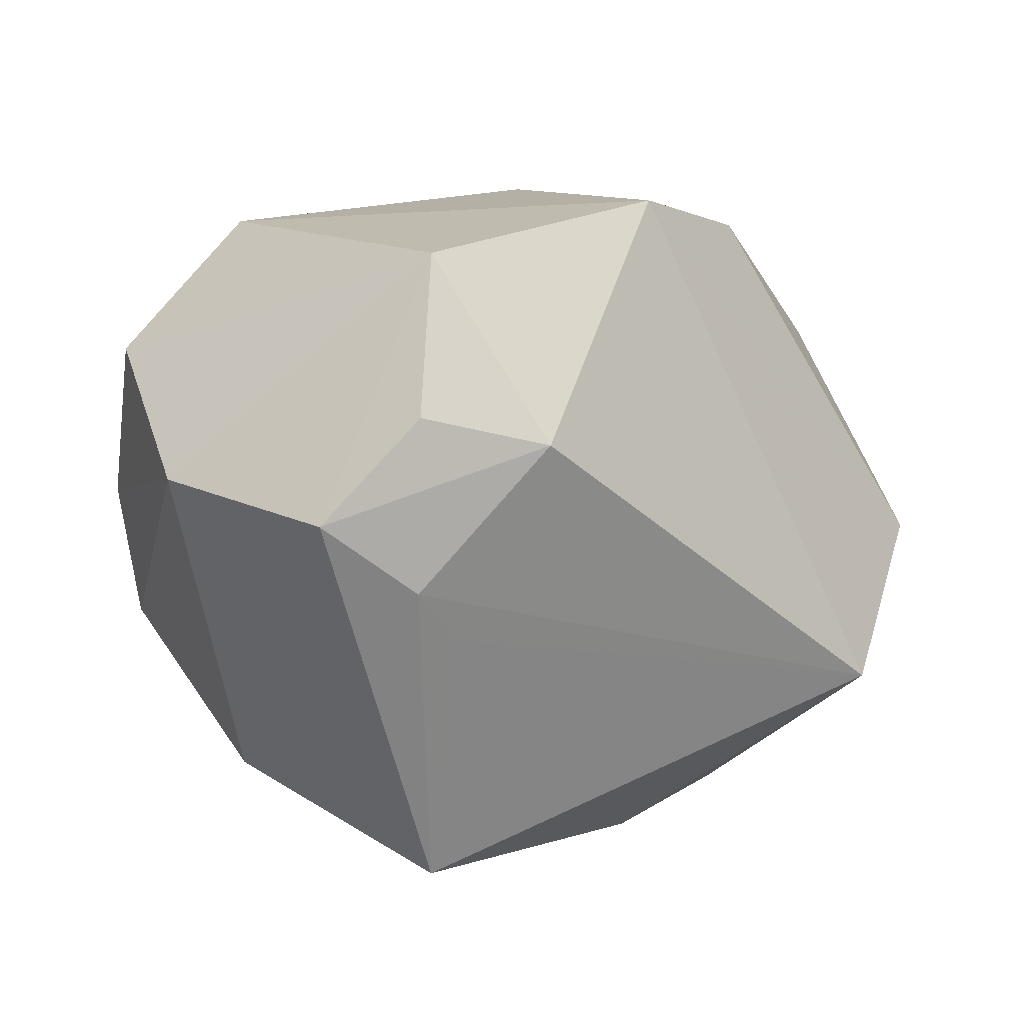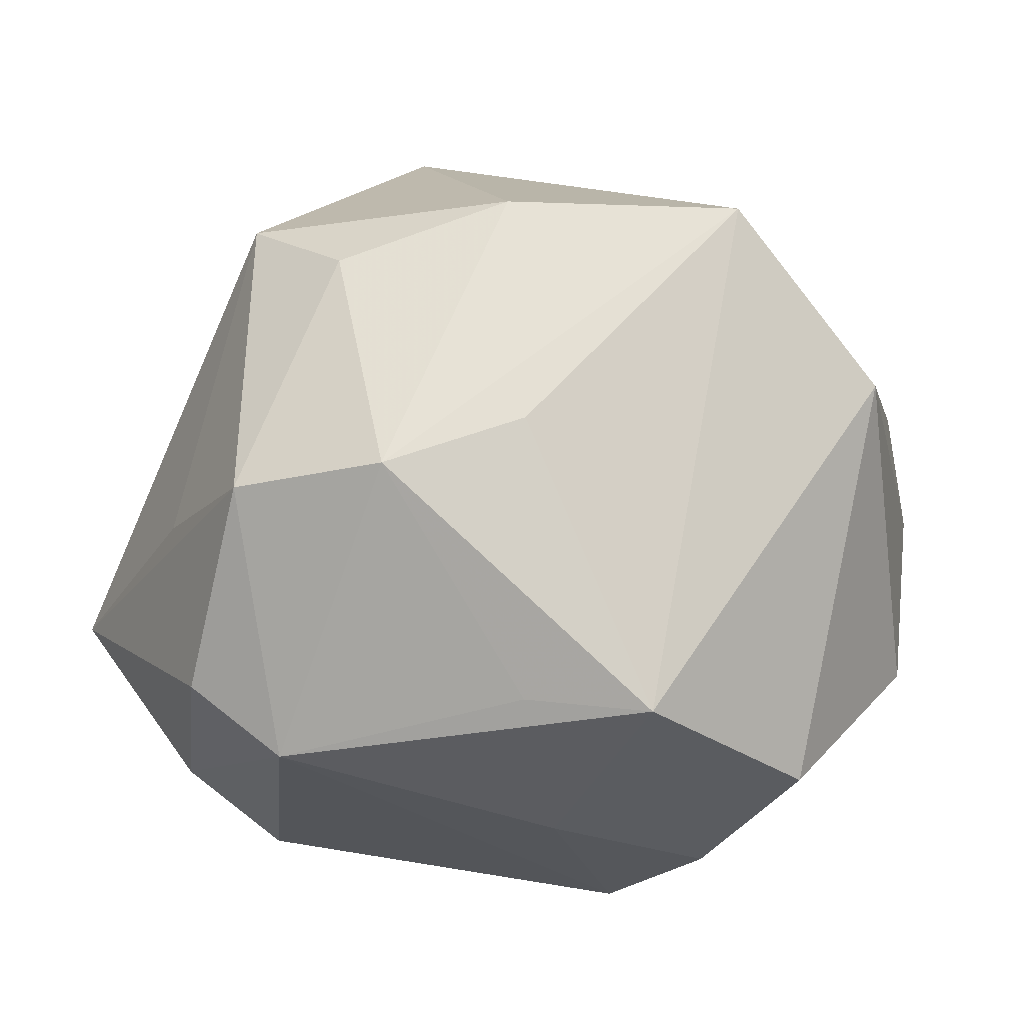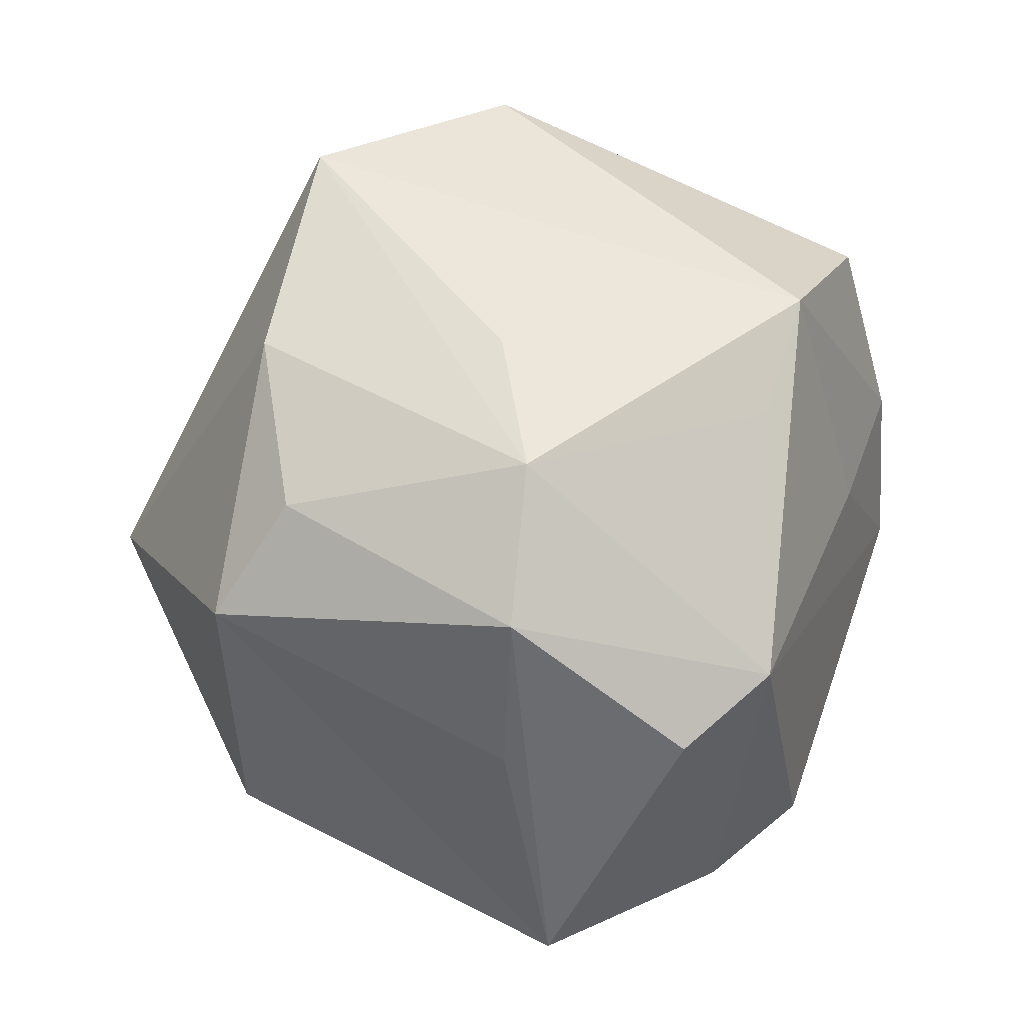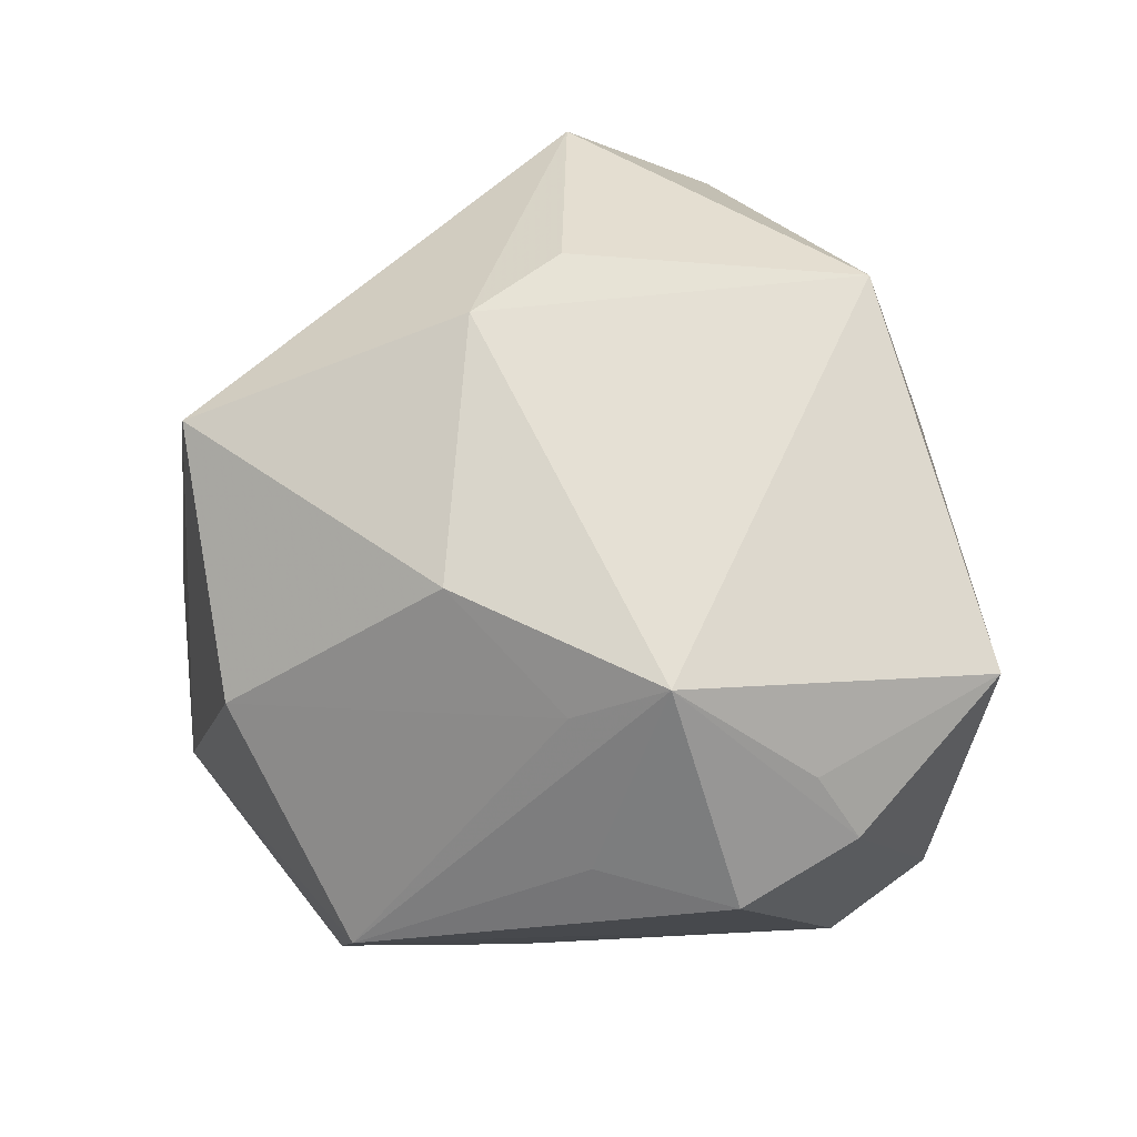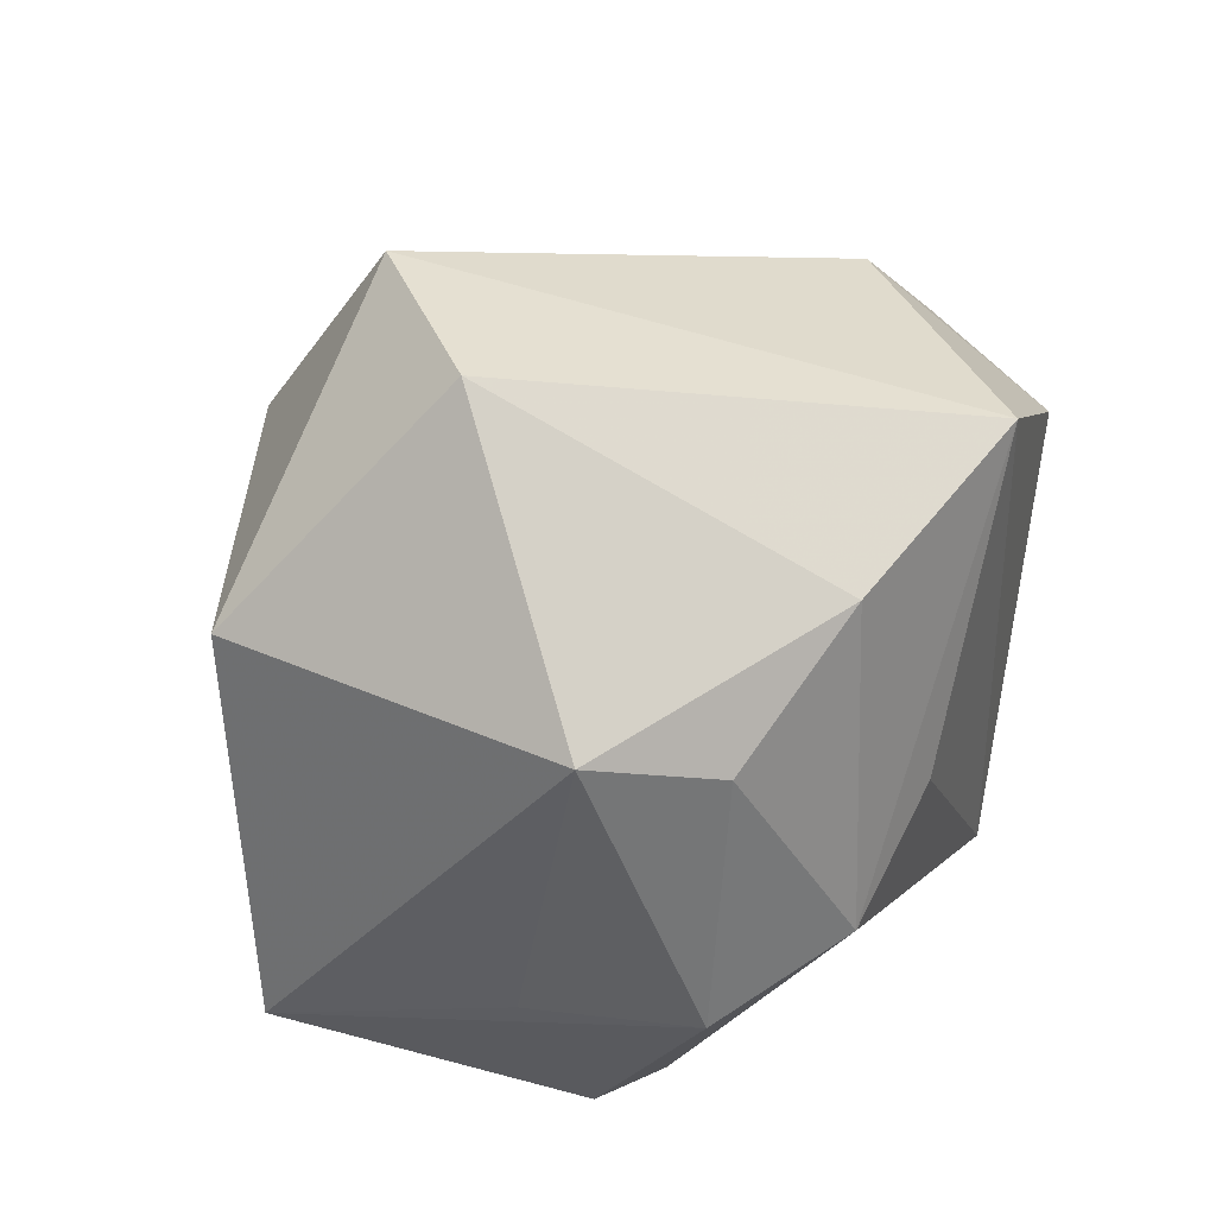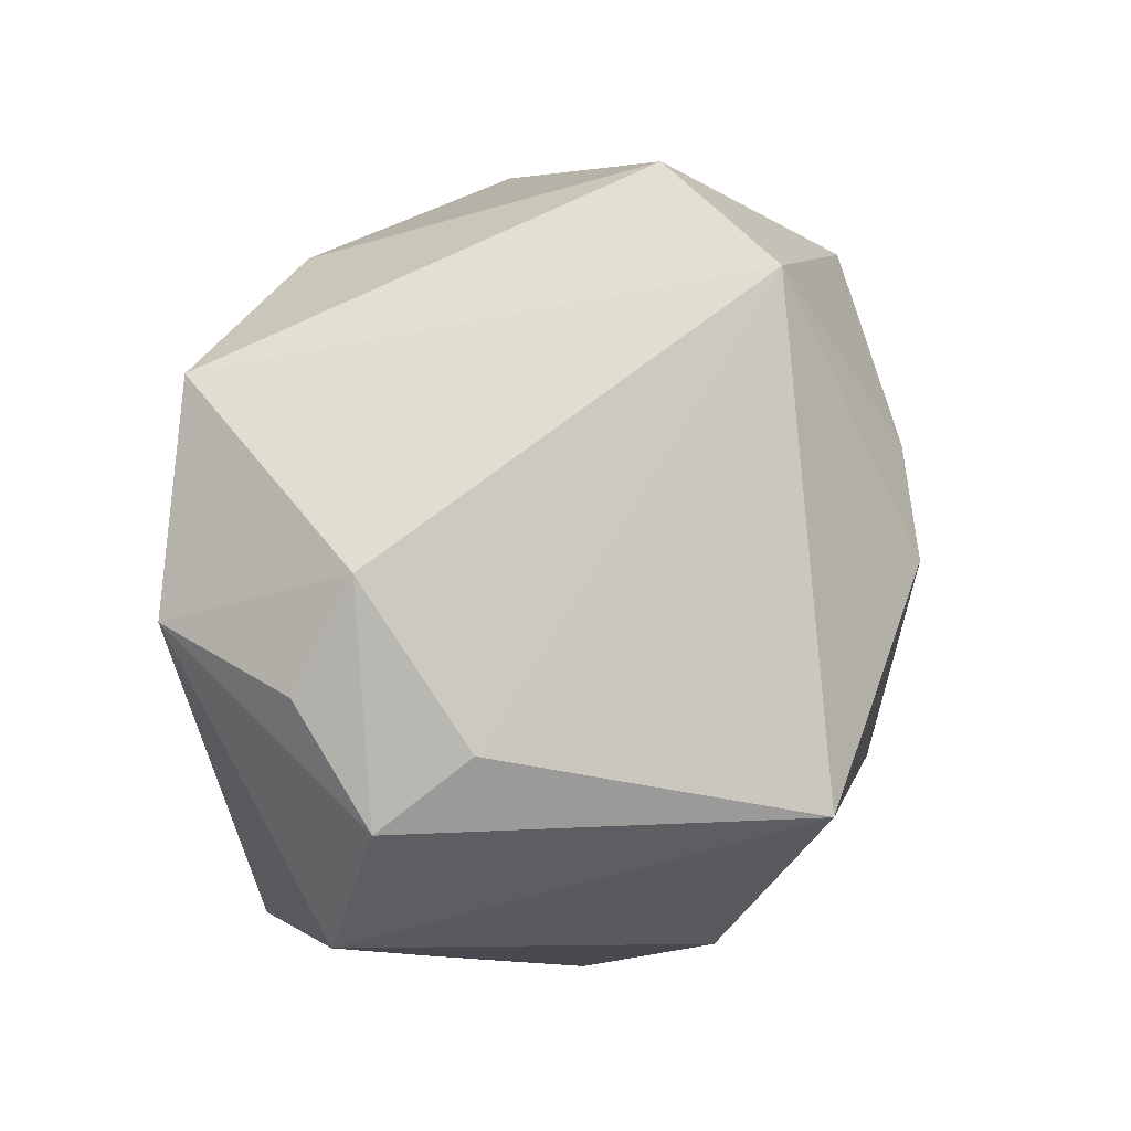
<metadata>
{"format":"obj","ext":"obj","renderer":"f3d","projection":"perspective","resolution":1024,"background":"white","views":[{"elev":-2.2,"azim":122.5,"up":"+Z"},{"elev":77.1,"azim":8.9,"up":"+Z"},{"elev":64.5,"azim":-70.4,"up":"+Z"},{"elev":-23.5,"azim":-155.0,"up":"+Y"},{"elev":46.4,"azim":-50.2,"up":"+Y"},{"elev":44.4,"azim":116.8,"up":"+Y"}]}
</metadata>
<code>
v -0.02919 -0.008263 0.03469
v -0.01844 0.04588 -0.003726
v -0.02041 -0.03521 0.02314
v 0.0288 -0.03705 0.0008718
v 0.04368 0.01841 0.006321
v -0.01242 -0.02666 -0.02839
v -0.03388 0.02488 0.02253
v 0.0244 -0.02051 -0.03224
v -0.02236 -0.04192 -0.009224
v -0.02264 0.02011 0.03163
v -0.04949 -0.02007 -0.005729
v -0.003555 -0.01503 -0.03812
v 0.02099 0.03333 0.03129
v 0.03967 0.01704 0.02445
v -0.01321 -0.004338 0.04034
v 0.04857 0.008837 -0.005177
v 0.04022 0.01578 -0.0123
v -0.04118 0.02211 -0.01598
v 0.03765 -0.02802 0.01686
v 0.03477 0.01641 -0.01724
v -0.01456 0.0215 -0.03457
v -0.0316 -0.02898 0.02258
v 0.005603 -0.02599 0.03195
v 0.01905 -0.04168 -0.01387
v -0.004916 0.02981 0.03224
v 0.02385 0.006255 -0.04403
v -0.02372 -0.02585 -0.0293
v -0.009135 0.04501 -0.02164
v 0.01096 -0.03694 0.008831
v -0.03776 -0.01052 0.01807
v 0.01948 -0.02548 0.03417
v 0.001149 0.003567 0.03813
v -0.00927 -0.03796 -0.01596
v -0.03268 -0.03114 -0.01385
v -0.03428 -0.03542 -0.006767
v -0.007099 0.01352 -0.04036
v 0.04934 -0.01147 0.0004099
v 0.03508 0.02925 0.0035
f 17 16 26
f 25 2 7
f 25 13 2
f 25 15 13
f 18 27 11
f 18 11 7
f 7 2 18
f 29 3 24
f 31 3 29
f 24 3 9
f 5 16 38
f 16 17 38
f 26 16 37
f 37 8 26
f 24 8 37
f 14 13 31
f 31 19 14
f 5 38 14
f 14 38 13
f 19 37 14
f 14 16 5
f 14 37 16
f 31 13 32
f 32 15 31
f 13 15 32
f 23 3 31
f 31 15 23
f 23 15 3
f 3 15 1
f 10 25 7
f 15 25 10
f 7 1 10
f 10 1 15
f 24 27 6
f 6 8 24
f 33 27 24
f 24 9 33
f 33 9 27
f 27 9 35
f 35 9 3
f 28 18 2
f 2 13 28
f 13 38 28
f 28 38 17
f 24 37 4
f 4 37 19
f 4 29 24
f 4 19 31
f 31 29 4
f 22 1 11
f 3 1 22
f 11 35 22
f 22 35 3
f 7 11 30
f 30 1 7
f 11 1 30
f 26 8 12
f 12 6 27
f 8 6 12
f 11 27 34
f 34 35 11
f 27 35 34
f 18 28 21
f 20 17 26
f 26 28 20
f 20 28 17
f 27 18 36
f 18 21 36
f 36 12 27
f 26 12 36
f 36 28 26
f 36 21 28

</code>
